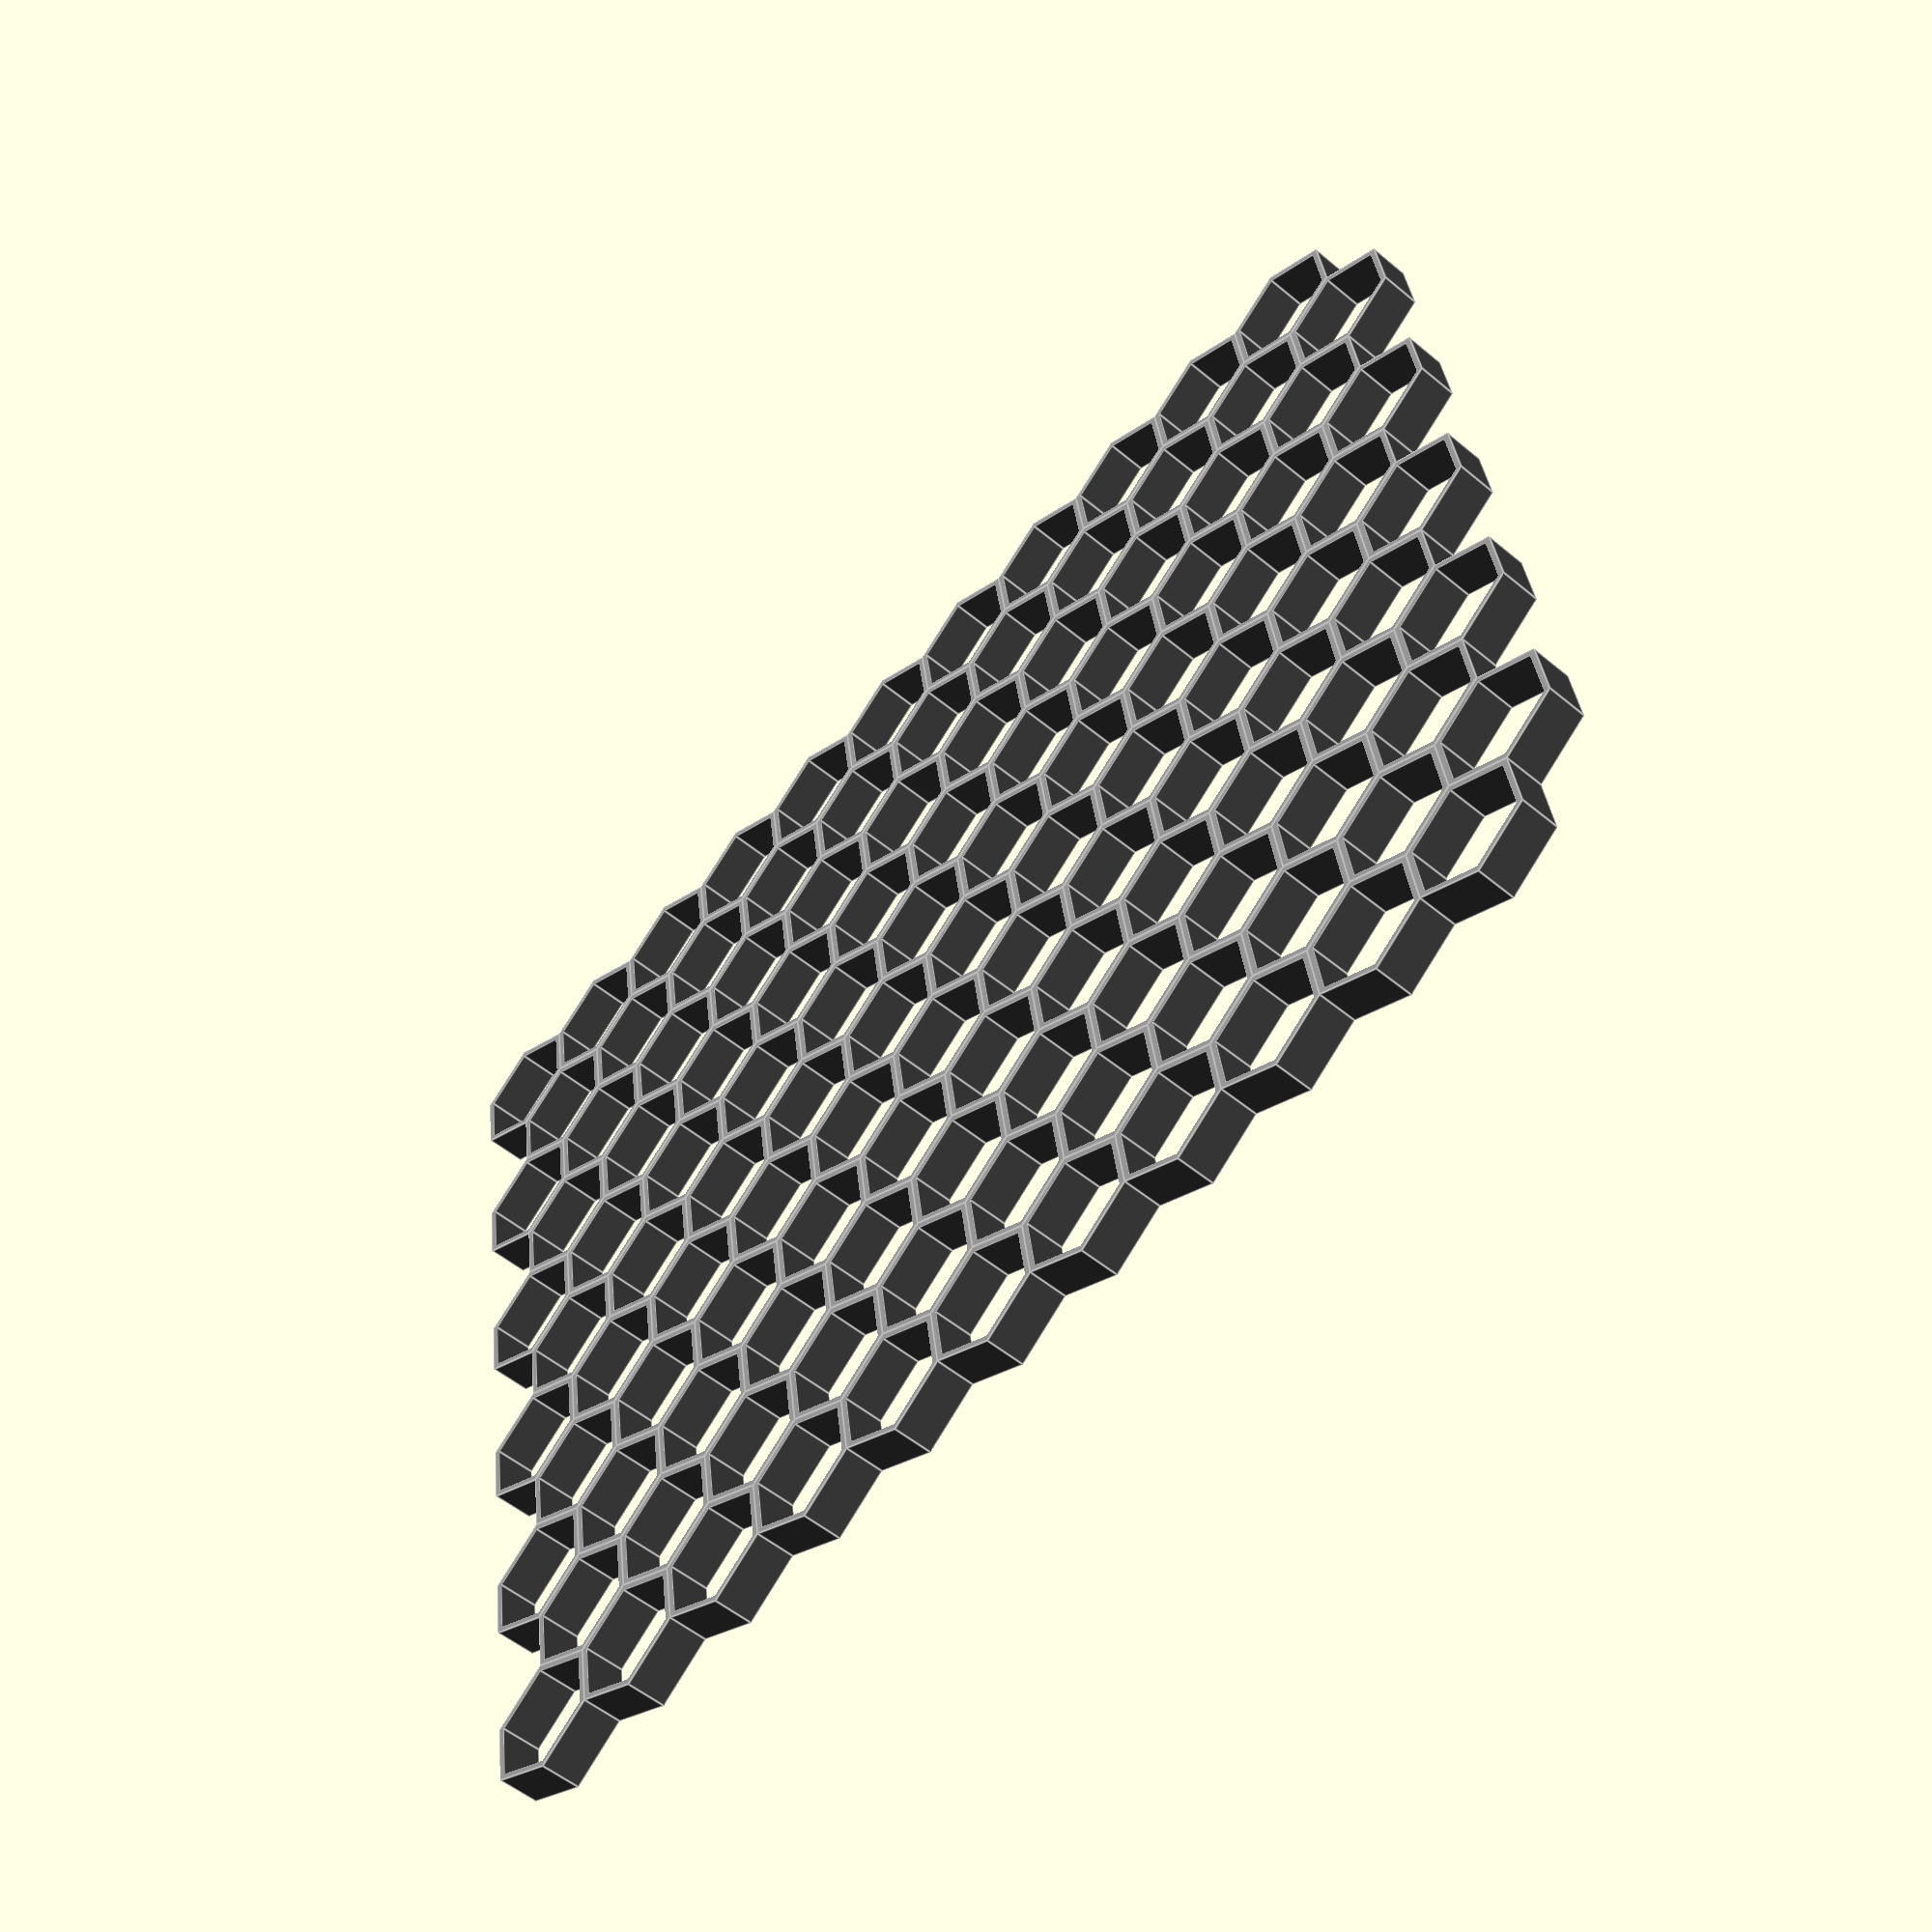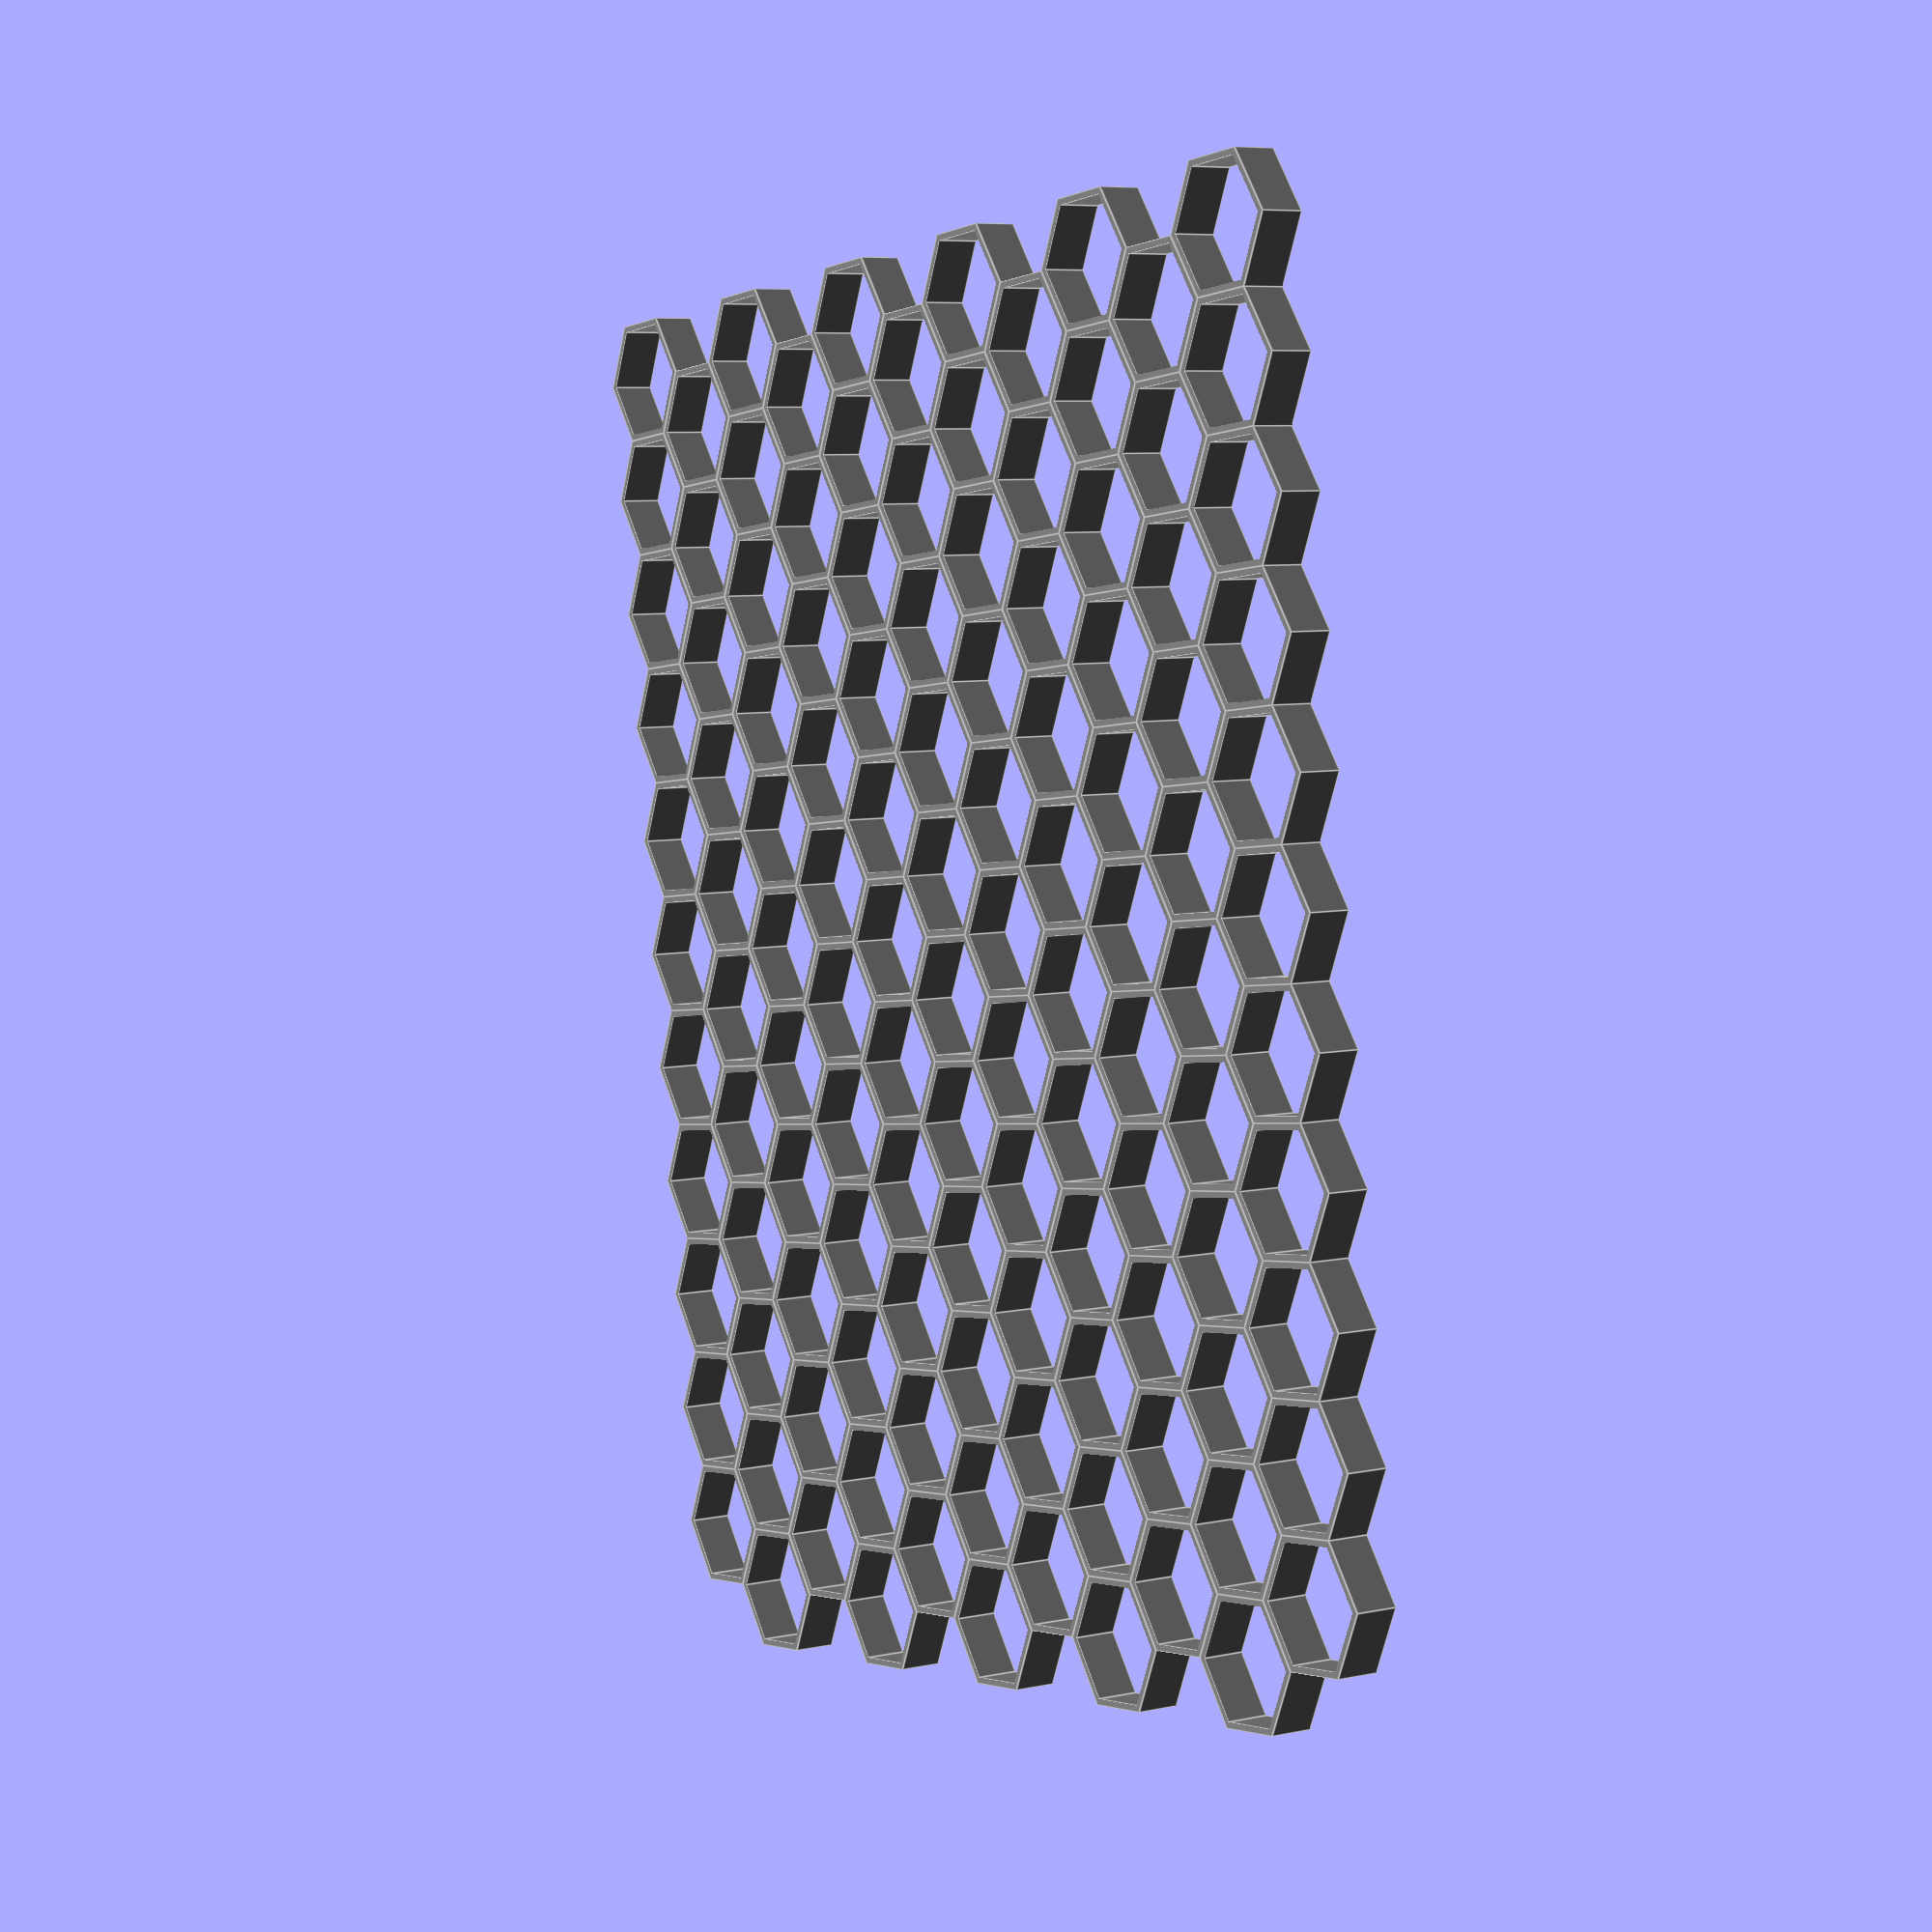
<openscad>
/*
  honeycomb generator
  ralf baecker 2020
*/

nothing = 0.01; // avoid z-fighting
comb_size = 5; // diameter 
comb_height = 3; // height
comb_thickness = 1; // wall thickness

color("Grey") combgrid(10,10);

module combgrid(w,h) {
    comb_tri_height = (comb_size/2) * sqrt(3);
    for (ih = [0:h]) {
        translate([ih*((comb_size*1.5)),ih%2*comb_tri_height,0])
        for (iw = [0:w]) {
            translate([0,iw*2*comb_tri_height,0]) comb();
        }
    }
}

module comb() {
    difference() {
        cylinder(h=comb_height,r=comb_size,$fn=6);
        translate([0,0,-nothing])
            cylinder(h=comb_height+2*nothing,r=comb_size-(comb_thickness/2),$fn=6);
    }
}


</openscad>
<views>
elev=232.1 azim=97.8 roll=312.1 proj=p view=edges
elev=173.3 azim=7.3 roll=302.4 proj=p view=edges
</views>
